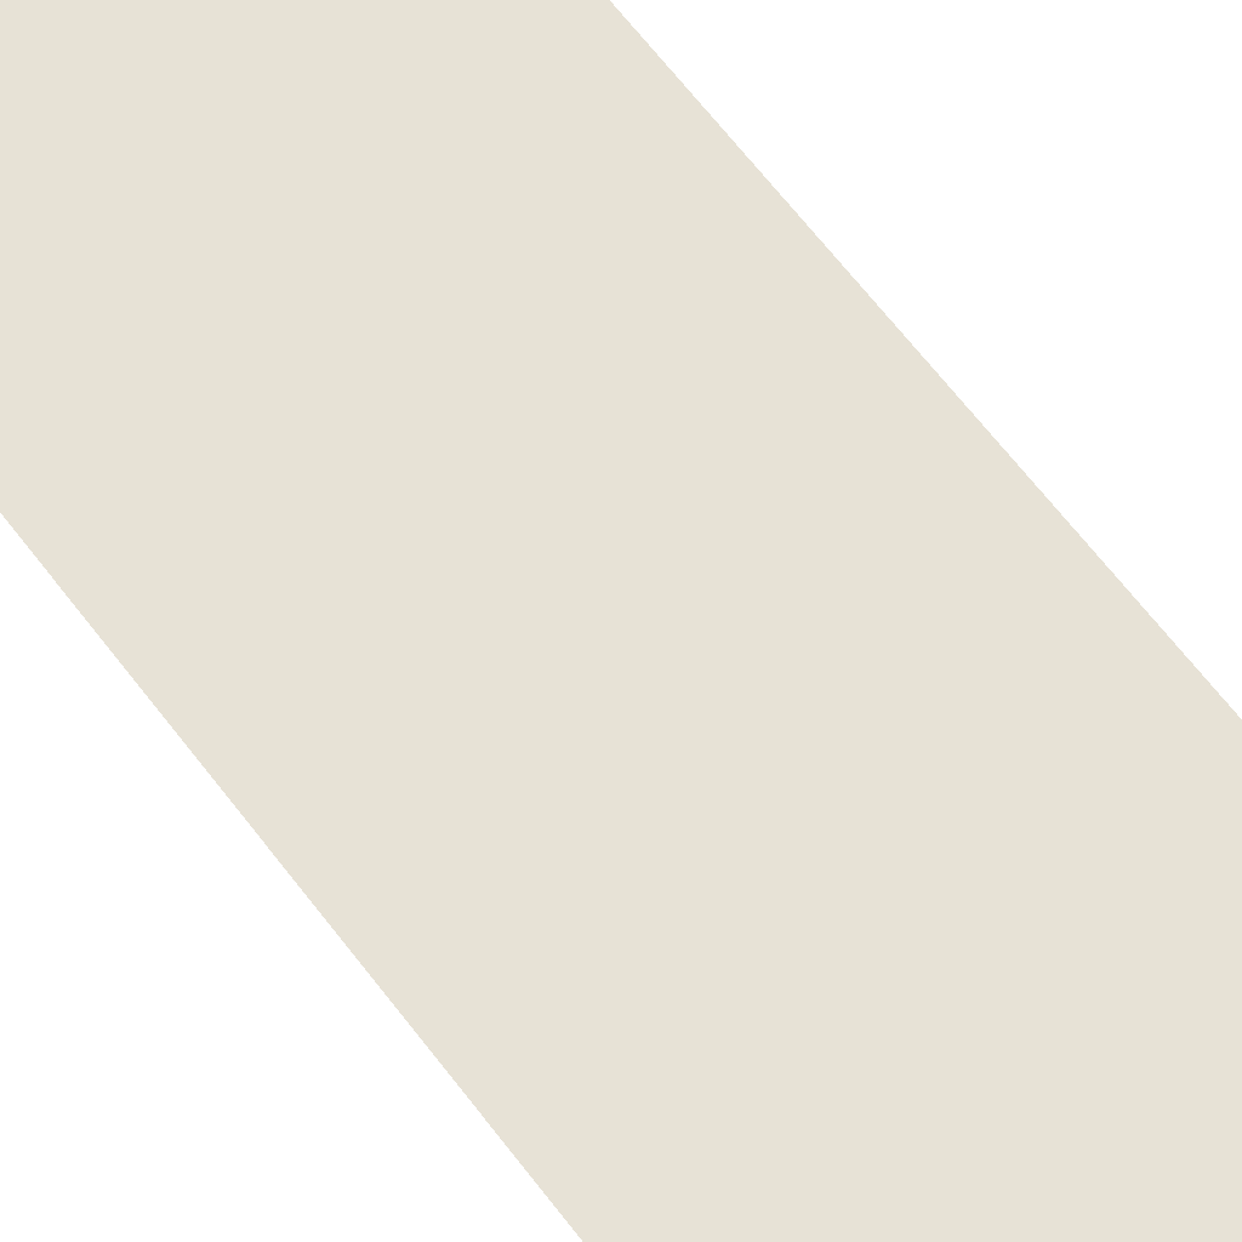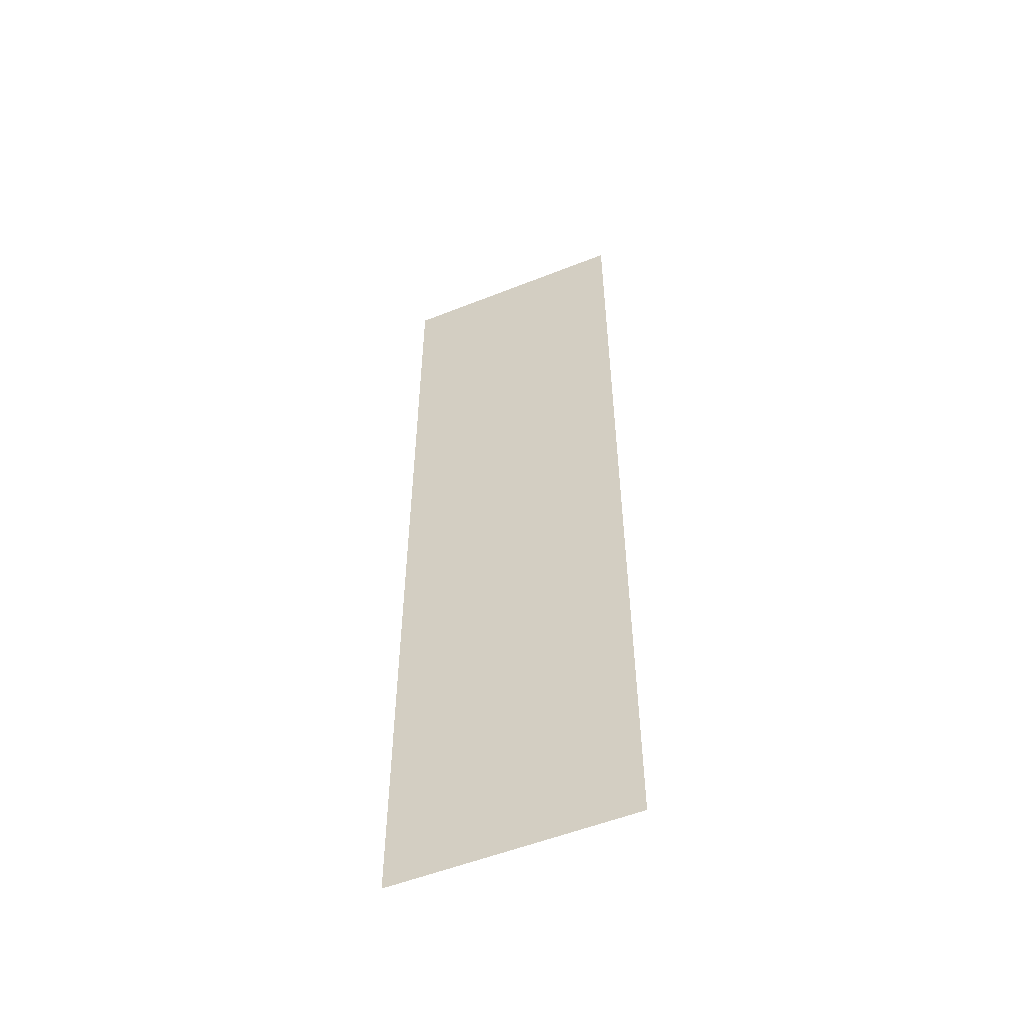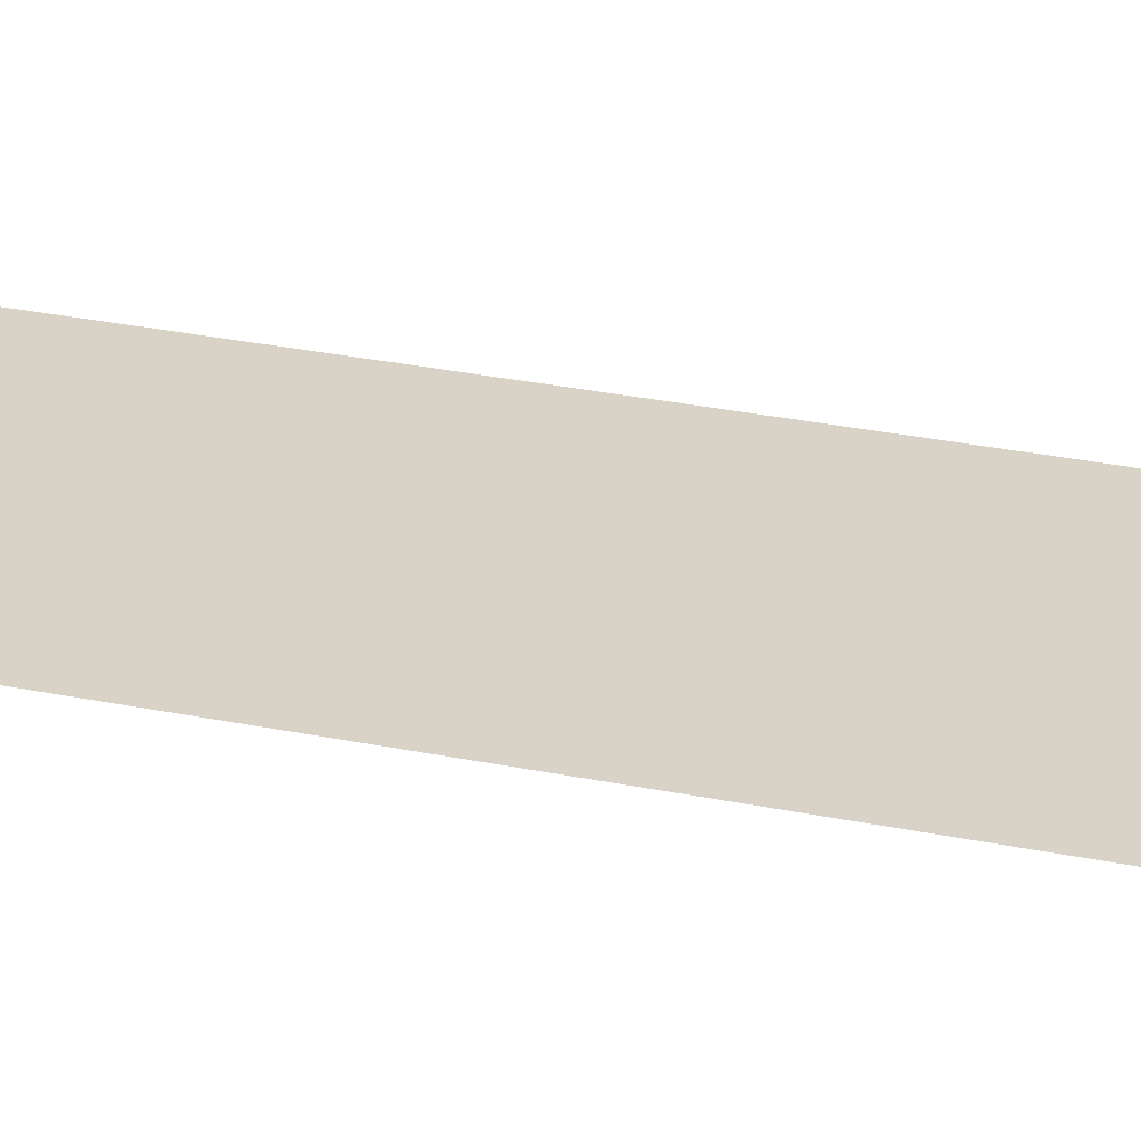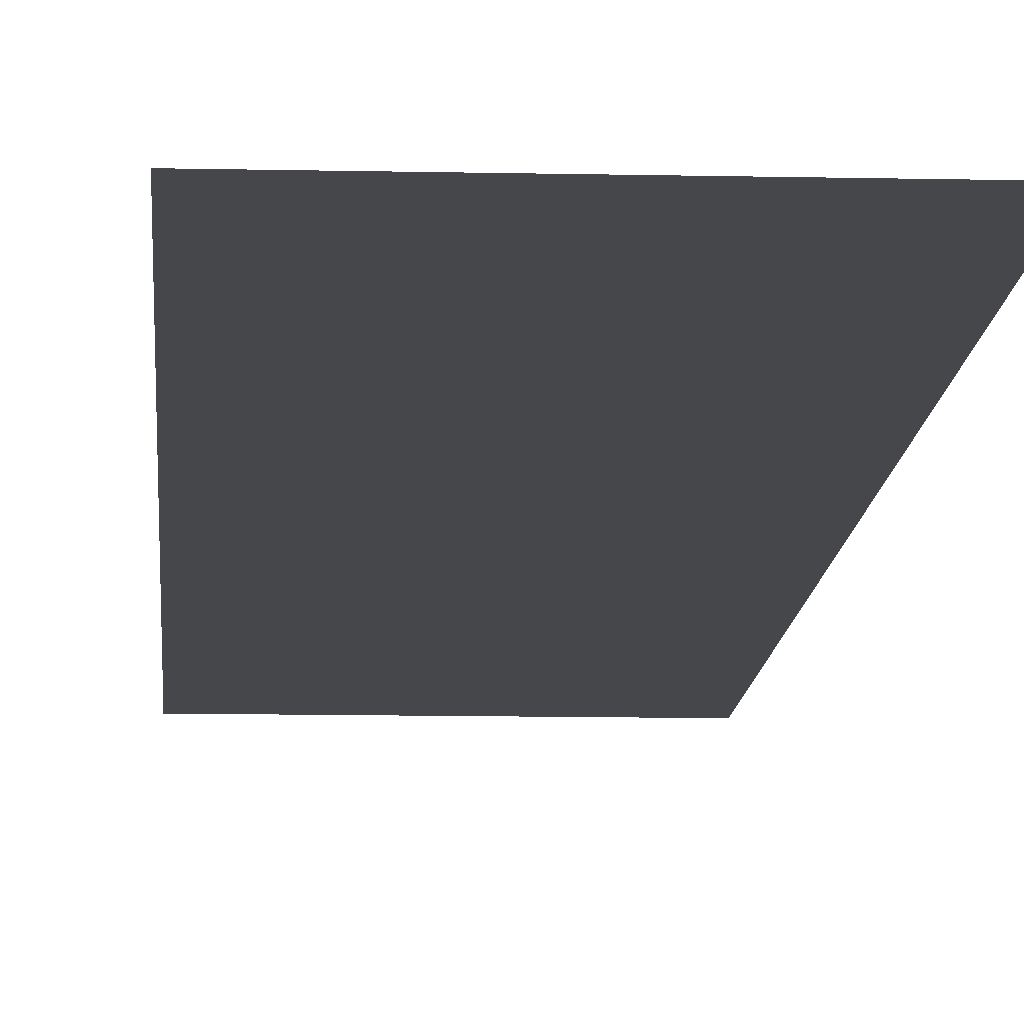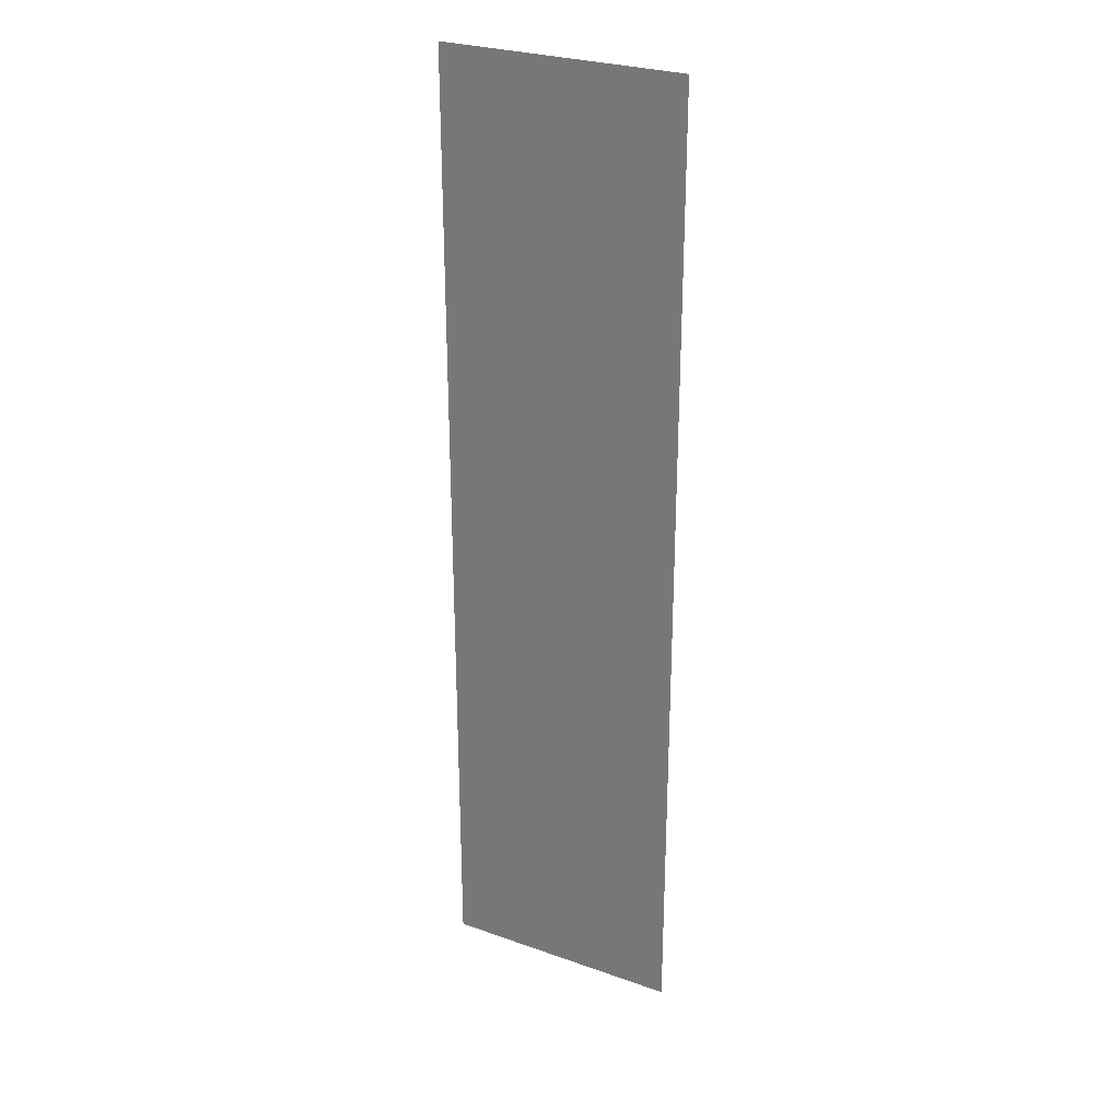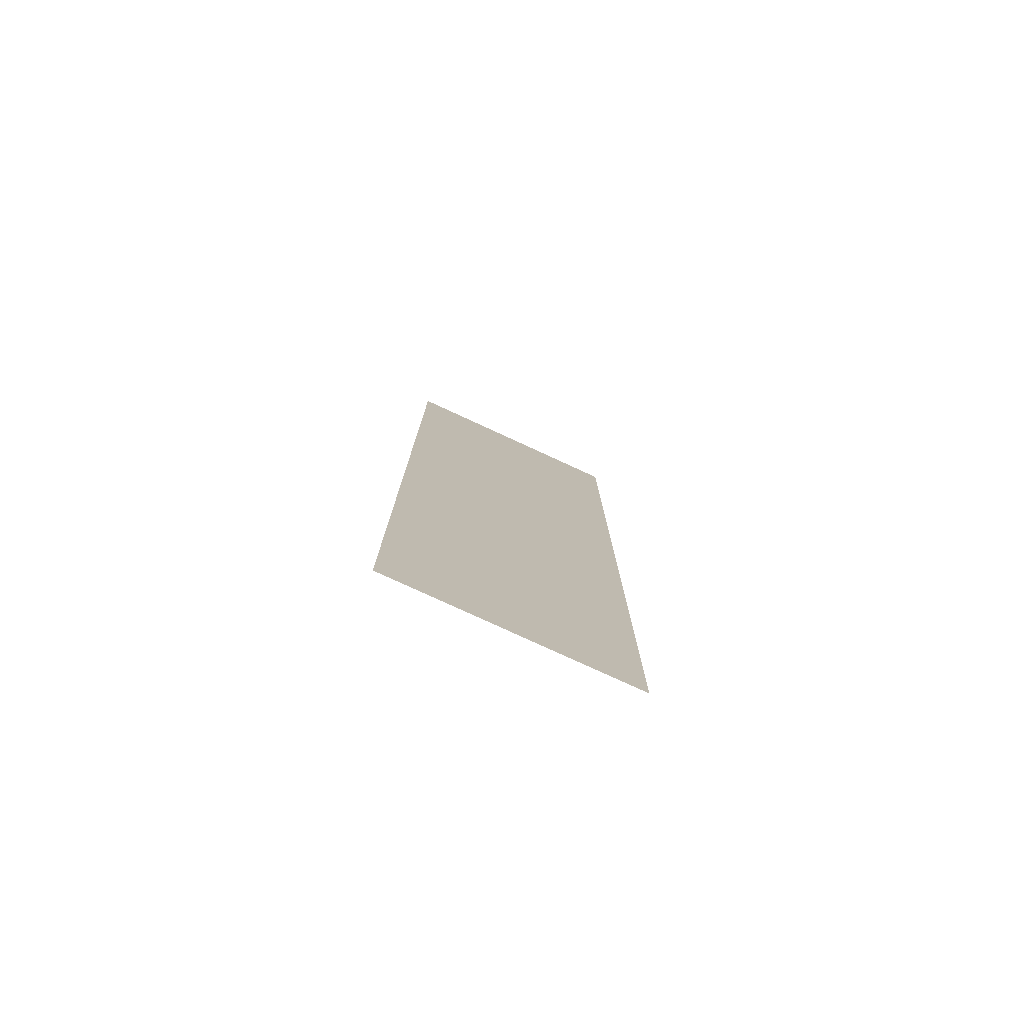
<metadata>
{"format":"obj","ext":"obj","renderer":"f3d","projection":"perspective","resolution":1024,"background":"white","views":[{"elev":63.1,"azim":143.2,"up":"+Z"},{"elev":-54.1,"azim":-157.1,"up":"+Y"},{"elev":28.0,"azim":-72.3,"up":"+Z"},{"elev":-10.4,"azim":-3.3,"up":"+Z"},{"elev":27.9,"azim":28.2,"up":"+Y"},{"elev":-78.6,"azim":155.3,"up":"+Y"}]}
</metadata>
<code>
v -9 -5 0
v -10 -5 0
v -10 -4 0
v -9 -4 0
v -9 -6 0
v -10 -6 0
v -10 -5 0
v -9 -5 0
v -9 -7 0
v -10 -7 0
v -10 -6 0
v -9 -6 0
v -9 -8 0
v -10 -8 0
v -10 -7 0
v -9 -7 0
g Pueblo---Interior-Casa-Jugador---Piso-2_mesh_0004
f 1 2 3 4
f 5 6 7 8
f 9 10 11 12
f 13 14 15 16

</code>
